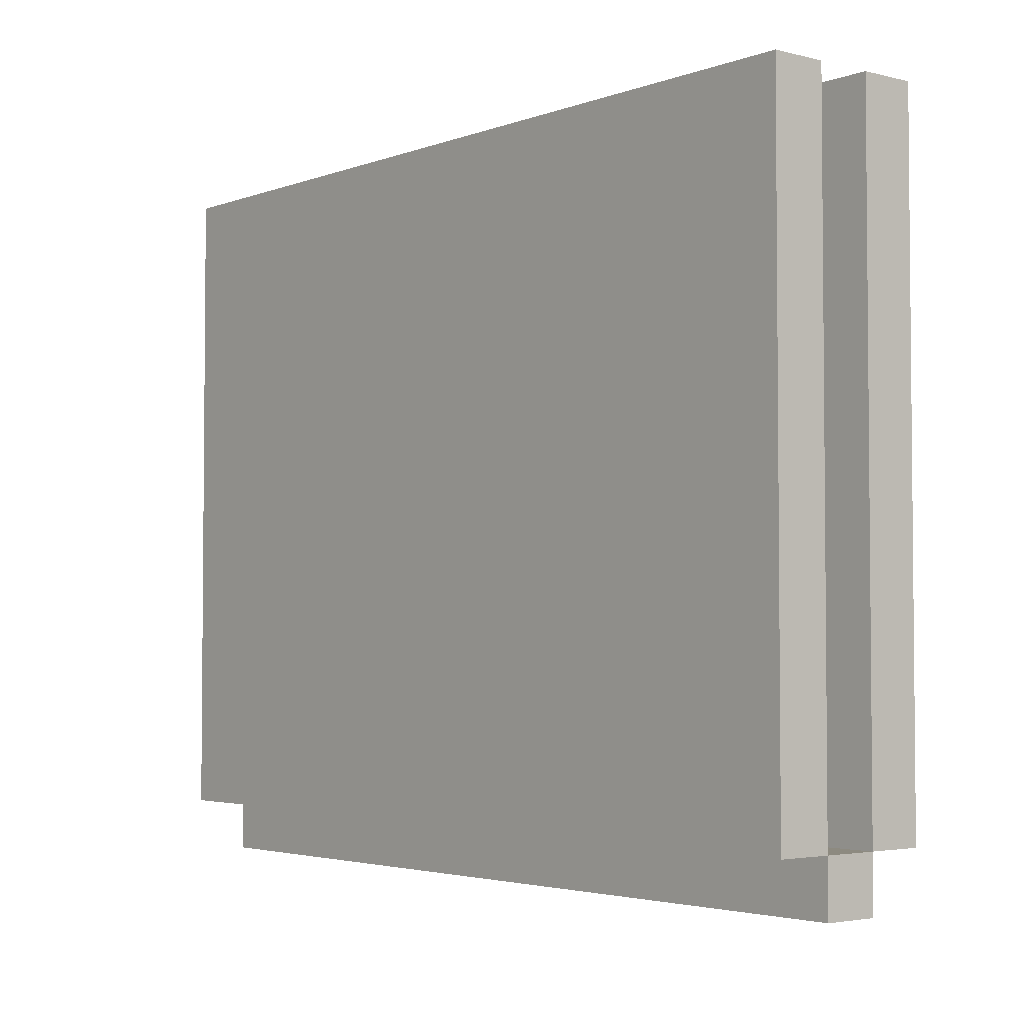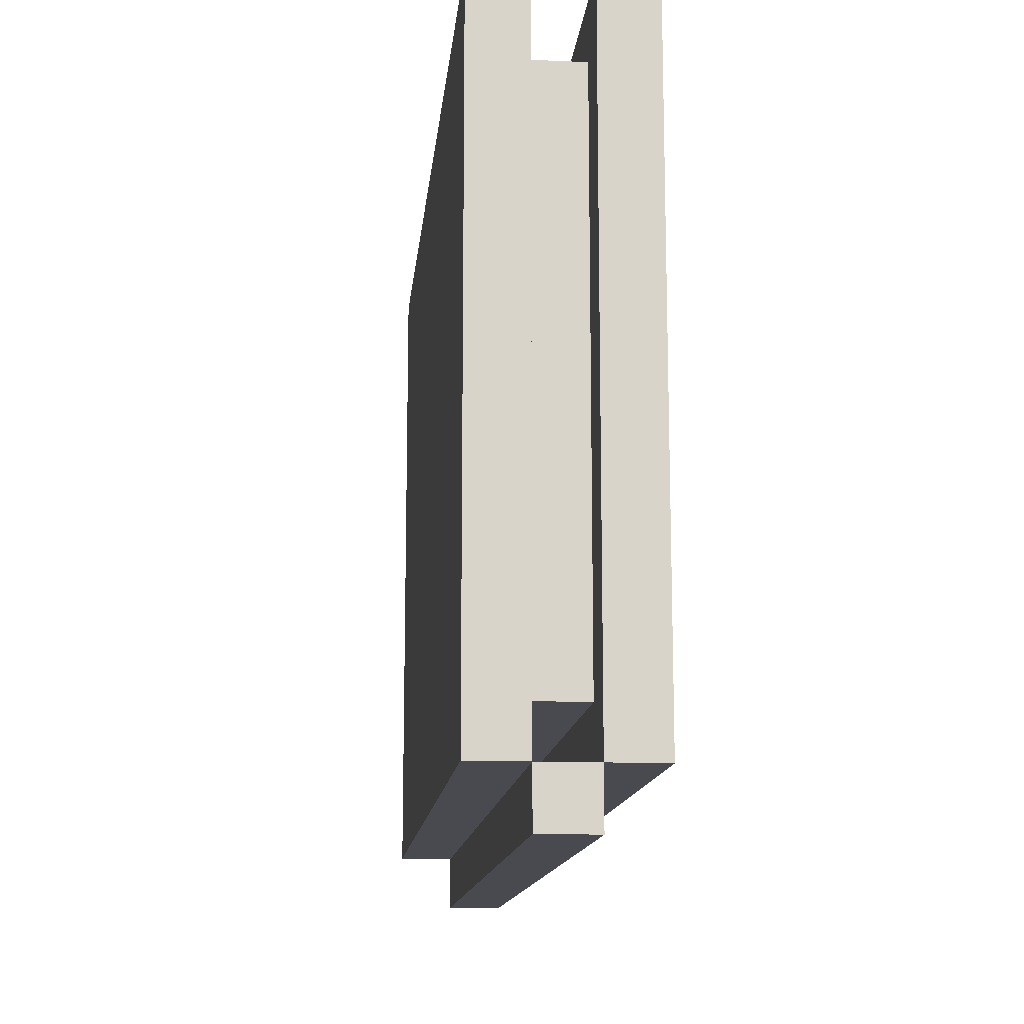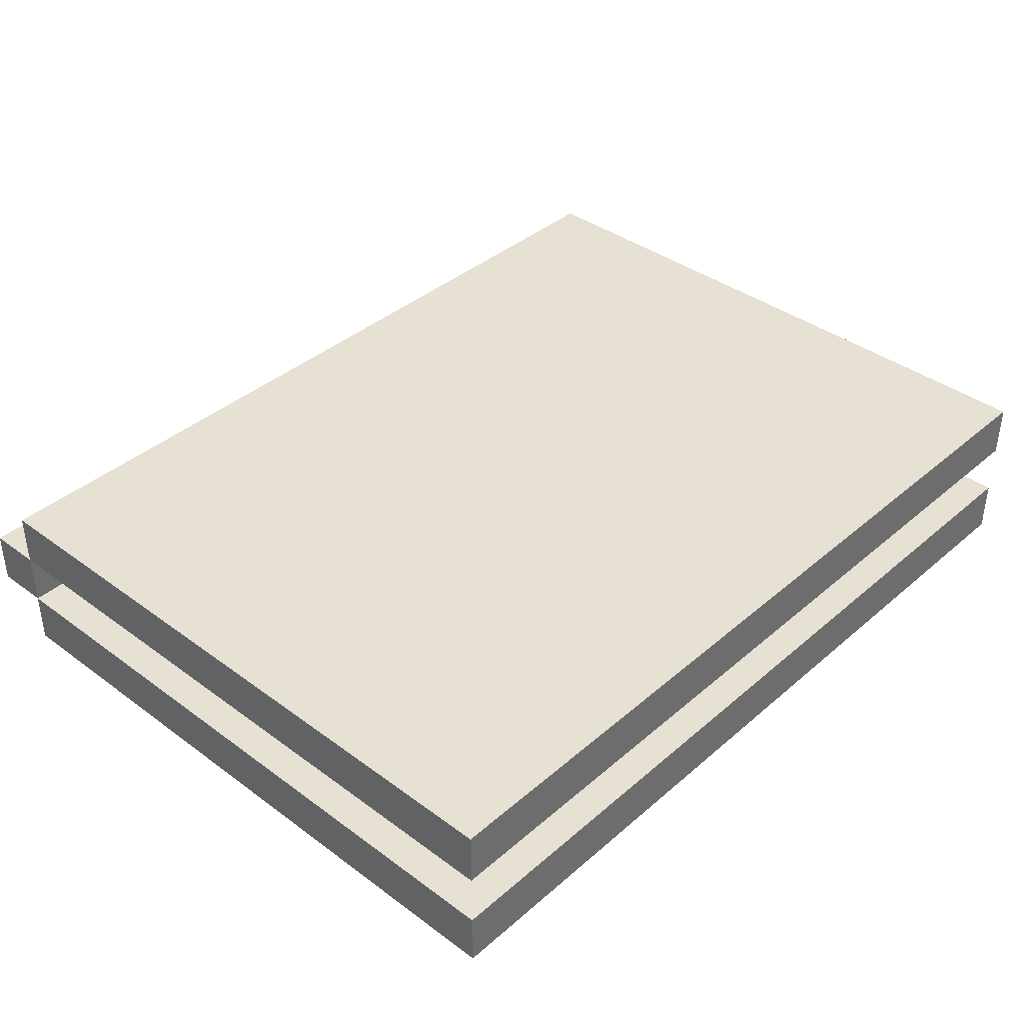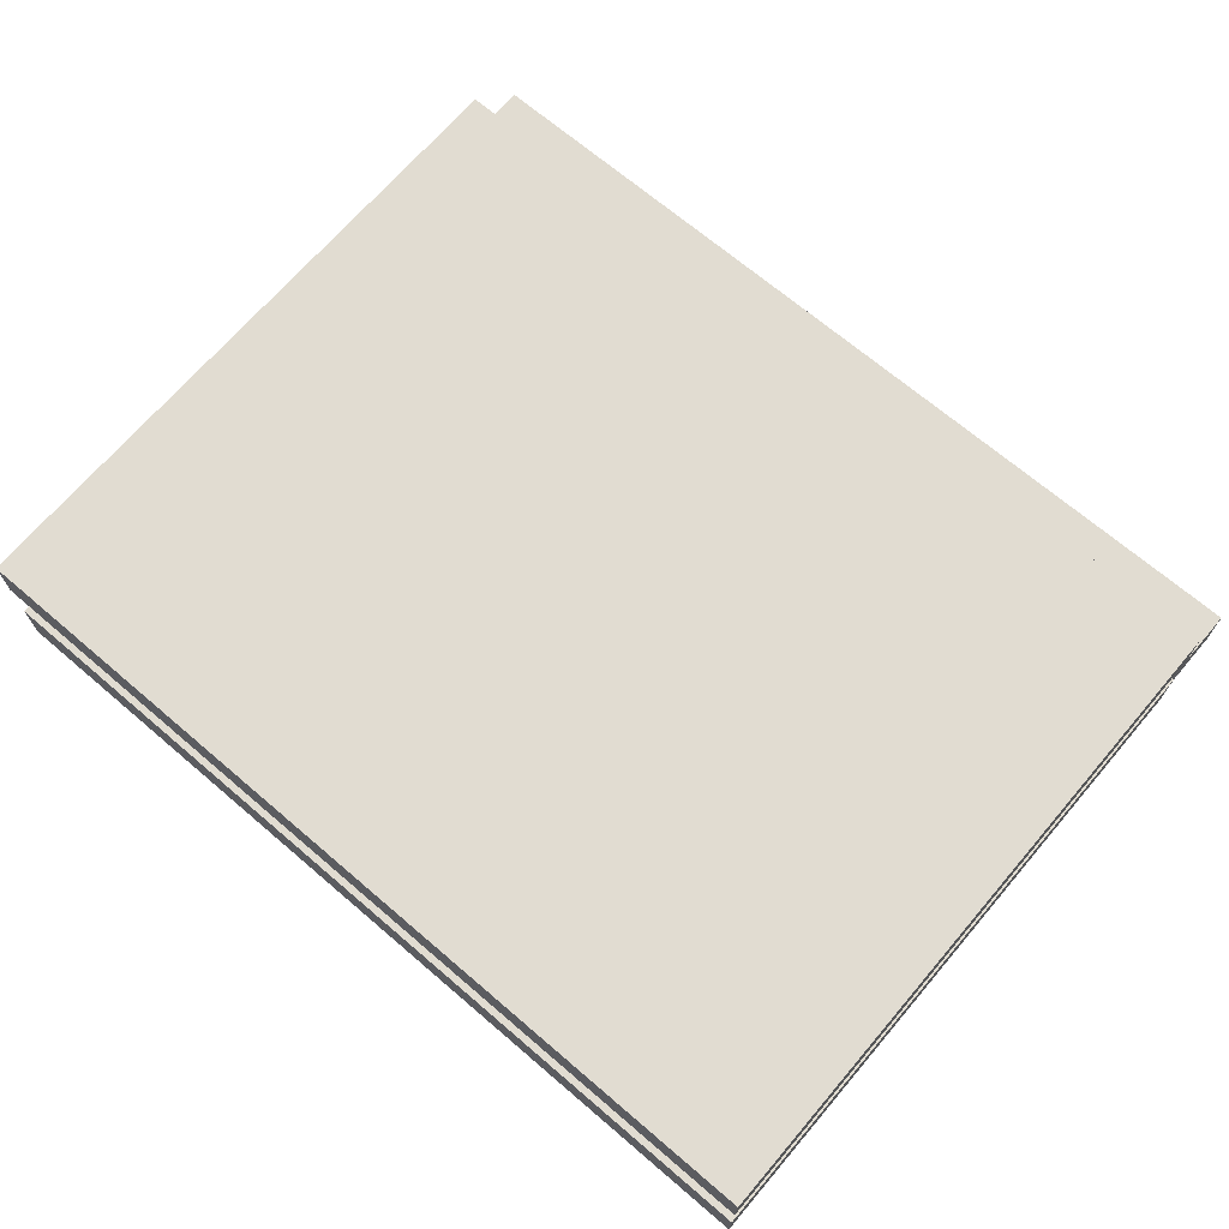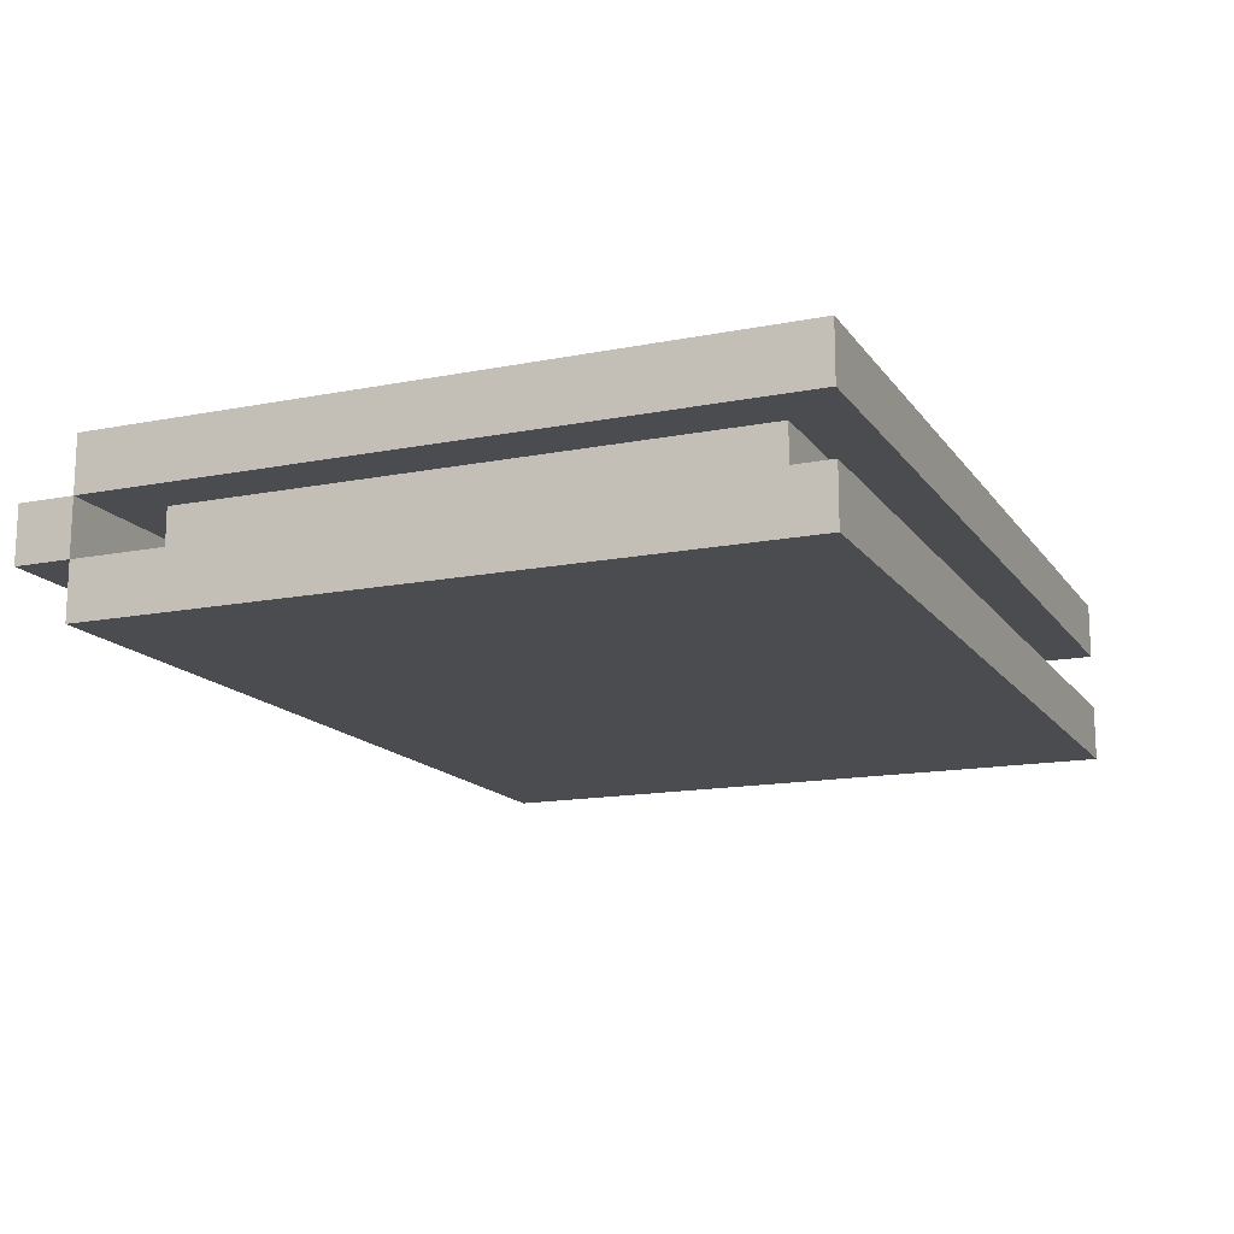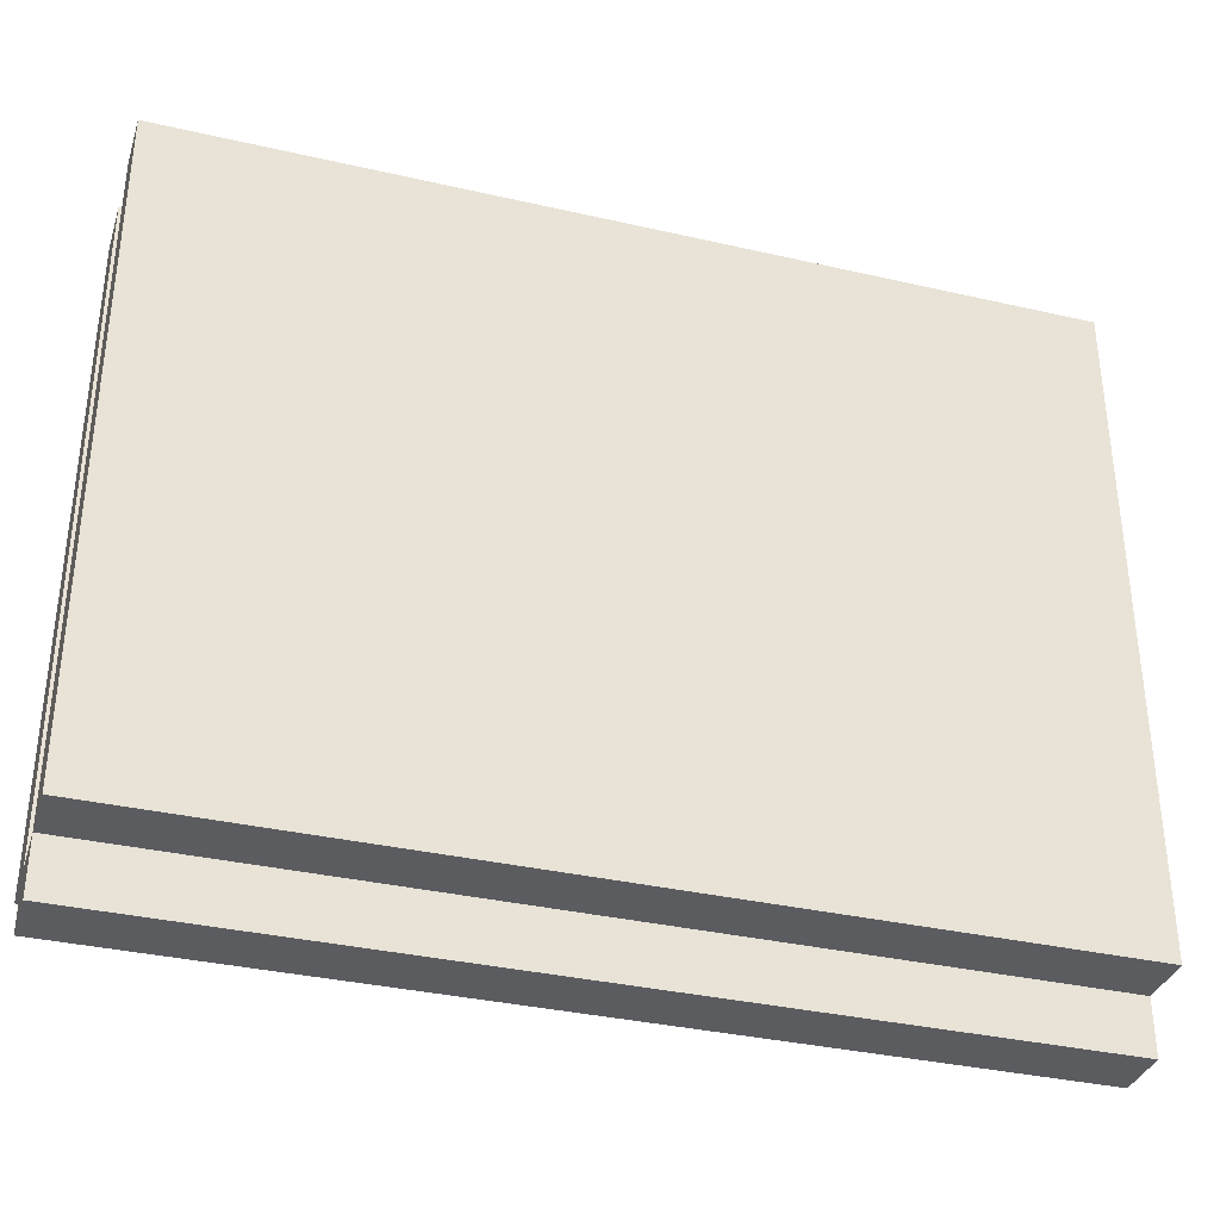
<metadata>
{"format":"obj","ext":"obj","renderer":"f3d","projection":"perspective","resolution":1024,"background":"white","views":[{"elev":-3.3,"azim":50.5,"up":"+Y"},{"elev":-13.6,"azim":84.4,"up":"+Y"},{"elev":38.7,"azim":132.8,"up":"+Z"},{"elev":69.1,"azim":-139.5,"up":"+Z"},{"elev":-14.9,"azim":112.9,"up":"+Z"},{"elev":-35.0,"azim":-17.0,"up":"+Y"}]}
</metadata>
<code>
o
v -0.8 0 0
v -0.8 0 -0.1
v -0.8 0.1 0.1
v -0.8 0.1 0
v -0.8 0.1 -0.1
v -0.8 0.1 -0.2
v -0.8 0.2 0.1
v -0.8 0.2 0
v -0.8 0.2 -0.1
v -0.8 0.2 -0.2
v -0.8 1.3 0.1
v -0.8 1.3 0
v -0.8 1.3 -0.1
v -0.8 1.3 -0.2
v -0.7 0.2 0
v -0.7 0.2 -0.1
v -0.7 1.2 0
v -0.7 1.2 -0.1
v 0.7 0.2 0
v 0.7 0.2 -0.1
v 0.7 1.2 0
v 0.7 1.2 -0.1
v 0.8 0 0
v 0.8 0 -0.1
v 0.8 0.1 0.1
v 0.8 0.1 0
v 0.8 0.1 -0.1
v 0.8 0.1 -0.2
v 0.8 0.2 0.1
v 0.8 0.2 0
v 0.8 0.2 -0.1
v 0.8 0.2 -0.2
v 0.8 1.3 0.1
v 0.8 1.3 0
v 0.8 1.3 -0.1
v 0.8 1.3 -0.2
v -0.8 0.1 0.1
v -0.8 0.2 0.1
v -0.8 1.3 0.1
v 0.8 0.1 0.1
v 0.8 0.2 0.1
v 0.8 1.3 0.1
v -0.8 0 0
v -0.8 0.1 0
v 0.8 0 0
v 0.8 0.1 0
v -0.8 0.1 -0.1
v -0.8 0.2 -0.1
v -0.8 1.3 -0.1
v -0.7 0.2 -0.1
v -0.7 1.2 -0.1
v 0.7 0.2 -0.1
v 0.7 1.2 -0.1
v 0.8 0.1 -0.1
v 0.8 0.2 -0.1
v 0.8 1.3 -0.1
v -0.8 0.1 0
v -0.8 0.2 0
v -0.8 1.3 0
v -0.7 0.2 0
v -0.7 1.2 0
v 0.7 0.2 0
v 0.7 1.2 0
v 0.8 0.1 0
v 0.8 0.2 0
v 0.8 1.3 0
v -0.8 0 -0.1
v -0.8 0.1 -0.1
v 0.8 0 -0.1
v 0.8 0.1 -0.1
v -0.8 0.1 -0.2
v -0.8 0.2 -0.2
v -0.8 1.3 -0.2
v 0.8 0.1 -0.2
v 0.8 0.2 -0.2
v 0.8 1.3 -0.2
v -0.8 0 0
v 0.8 0 0
v -0.8 0 -0.1
v 0.8 0 -0.1
v -0.8 0.1 0.1
v 0.8 0.1 0.1
v -0.8 0.1 0
v 0.8 0.1 0
v -0.8 0.1 -0.1
v 0.8 0.1 -0.1
v -0.8 0.1 -0.2
v 0.8 0.1 -0.2
v -0.7 0.2 0
v 0.7 0.2 0
v -0.7 0.2 -0.1
v 0.7 0.2 -0.1
v -0.8 0.1 0
v 0.8 0.1 0
v -0.8 0.1 -0.1
v 0.8 0.1 -0.1
v -0.7 1.2 0
v 0.7 1.2 0
v -0.7 1.2 -0.1
v 0.7 1.2 -0.1
v -0.8 1.3 0.1
v 0.8 1.3 0.1
v -0.8 1.3 0
v 0.8 1.3 0
v -0.8 1.3 -0.1
v 0.8 1.3 -0.1
v -0.8 1.3 -0.2
v 0.8 1.3 -0.2
f 4 2 1
f 5 2 4
f 7 4 3
f 8 4 7
f 9 6 5
f 10 6 9
f 11 8 7
f 12 8 11
f 13 10 9
f 14 10 13
f 17 16 15
f 18 16 17
f 19 20 21
f 21 20 22
f 23 24 26
f 26 24 27
f 25 26 29
f 29 26 30
f 27 28 31
f 31 28 32
f 29 30 33
f 33 30 34
f 31 32 35
f 35 32 36
f 40 38 37
f 41 39 38
f 41 38 40
f 42 39 41
f 45 44 43
f 46 44 45
f 50 48 47
f 50 49 48
f 51 49 50
f 52 50 47
f 53 49 51
f 54 52 47
f 55 53 52
f 55 52 54
f 56 49 53
f 56 53 55
f 57 58 60
f 58 59 60
f 60 59 61
f 57 60 62
f 61 59 63
f 57 62 64
f 62 63 65
f 64 62 65
f 63 59 66
f 65 63 66
f 67 68 69
f 69 68 70
f 71 72 74
f 72 73 75
f 74 72 75
f 75 73 76
f 79 78 77
f 80 78 79
f 83 82 81
f 84 82 83
f 87 86 85
f 88 86 87
f 91 90 89
f 92 90 91
f 93 94 95
f 95 94 96
f 97 98 99
f 99 98 100
f 101 102 103
f 103 102 104
f 105 106 107
f 107 106 108

</code>
